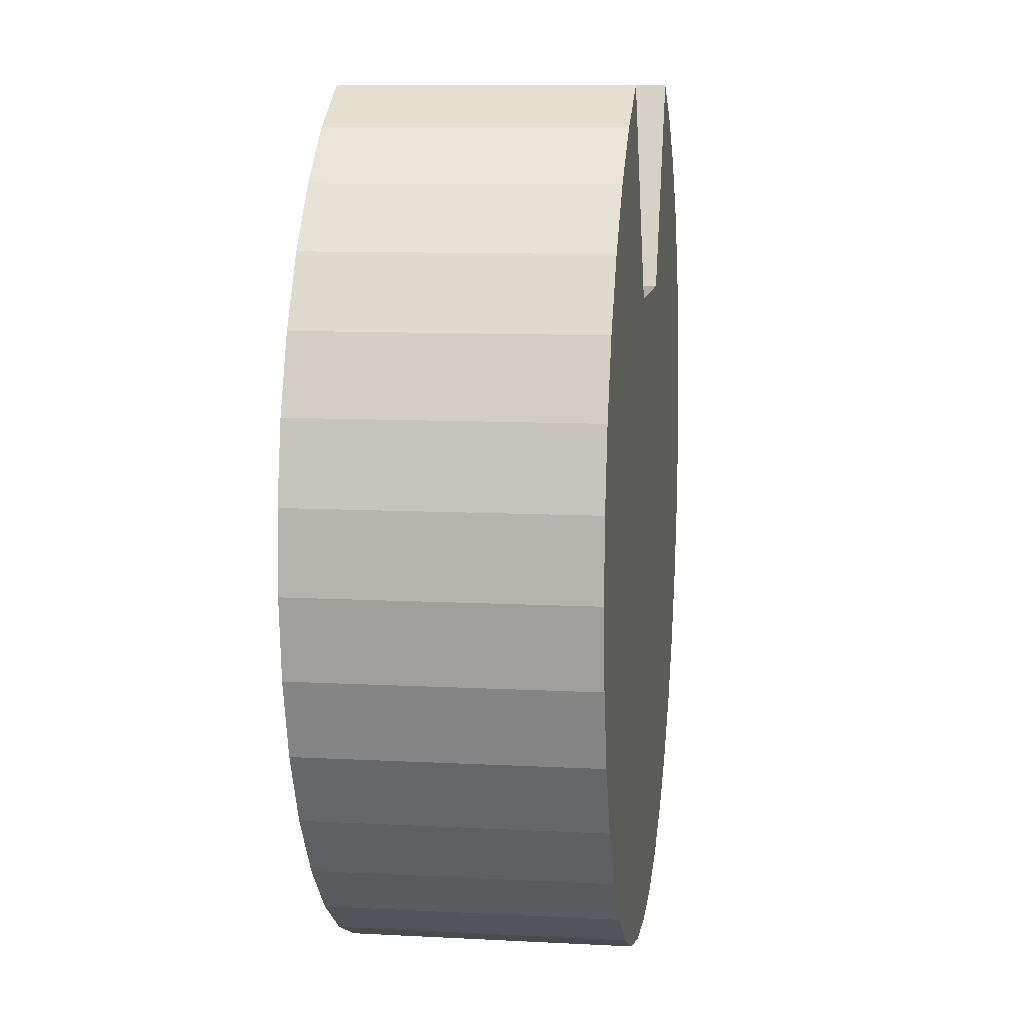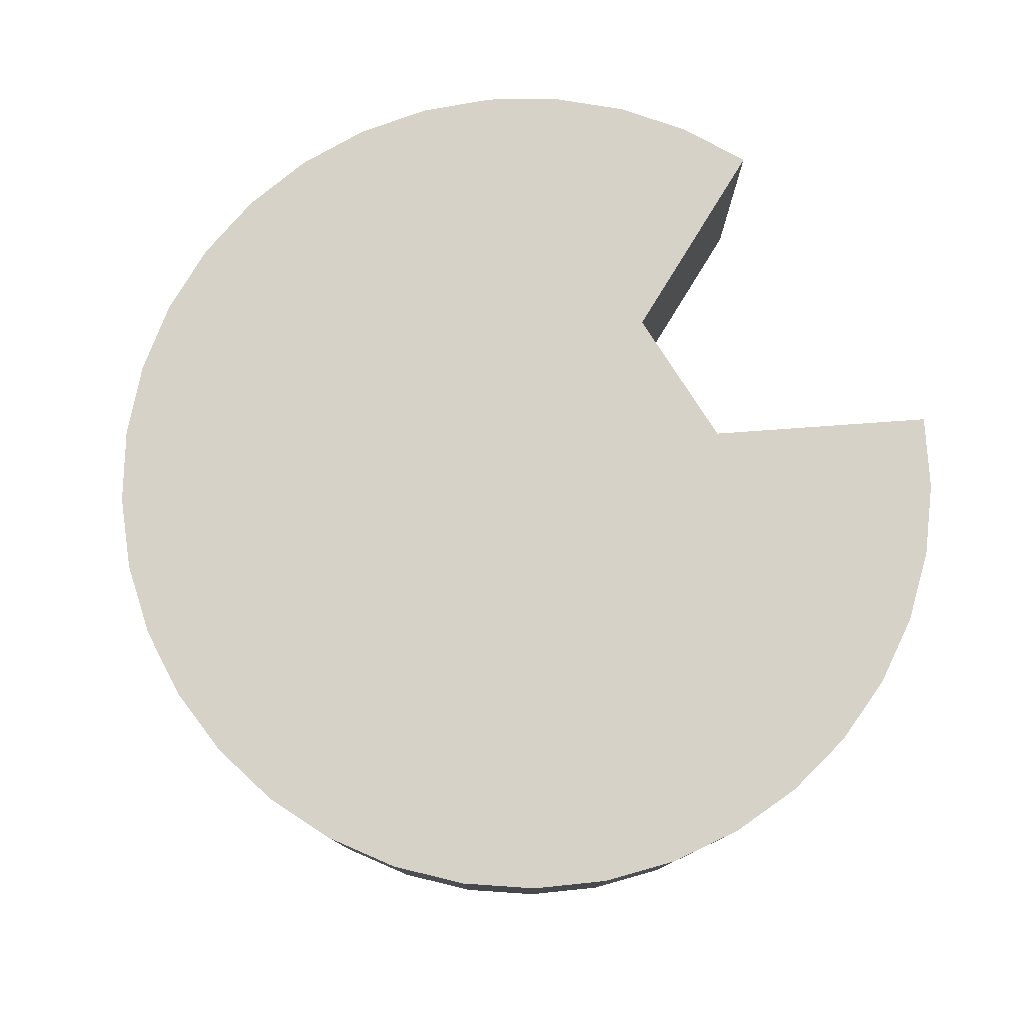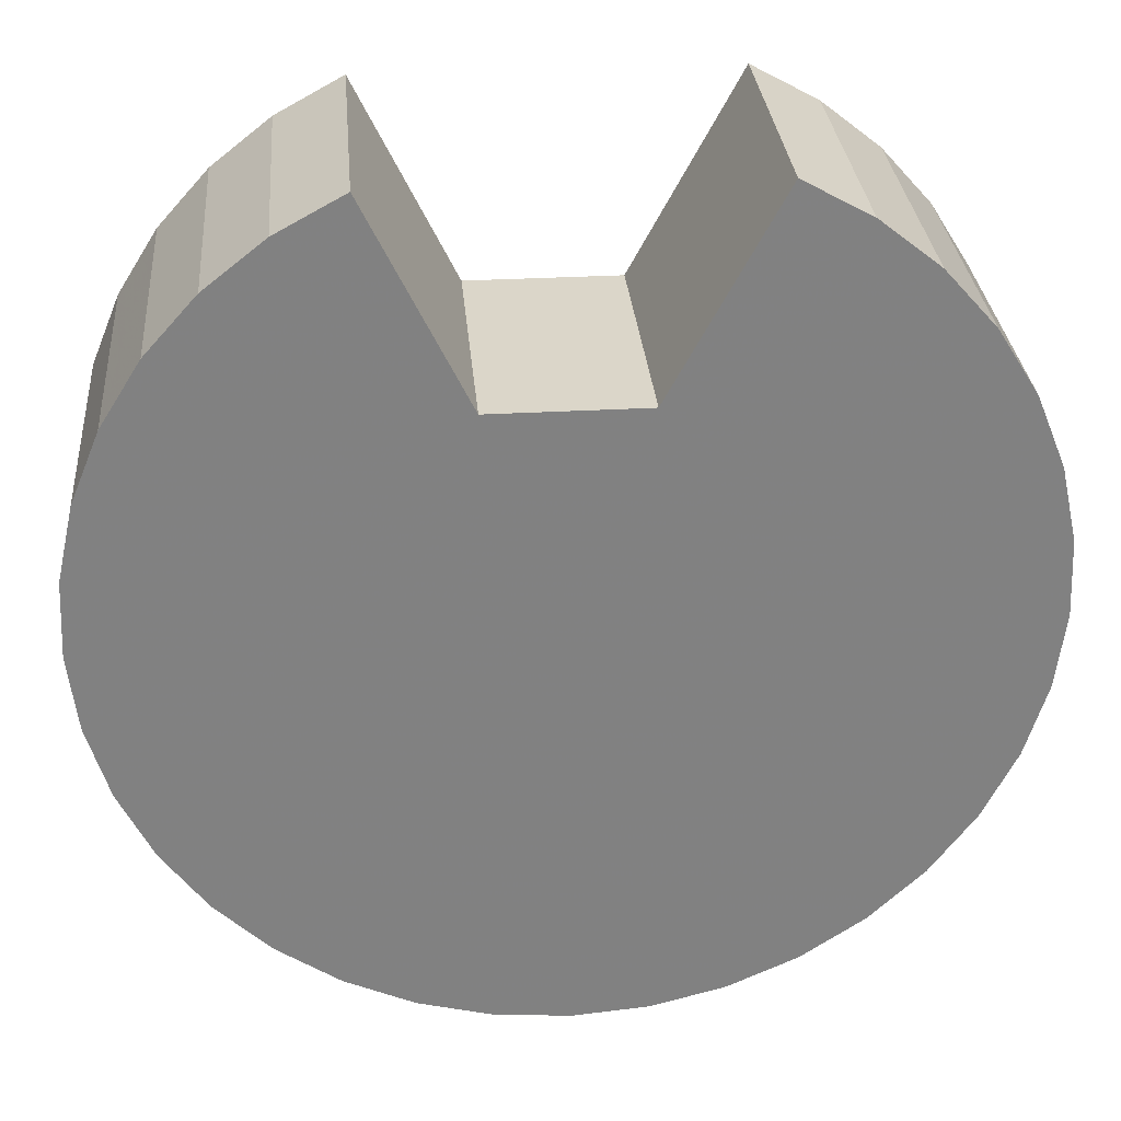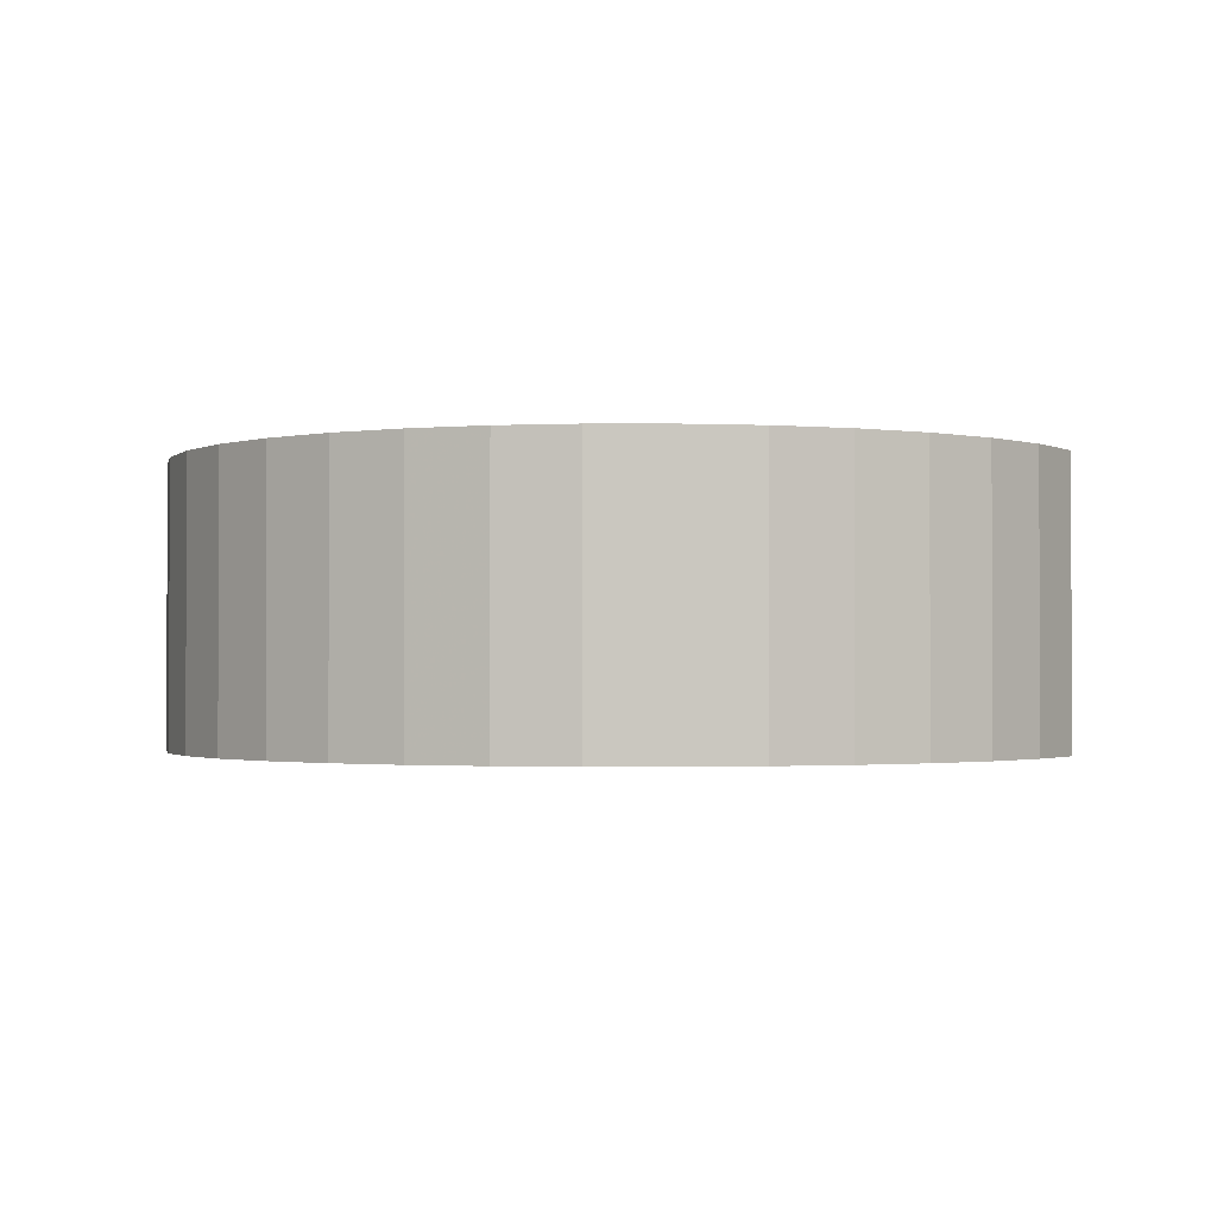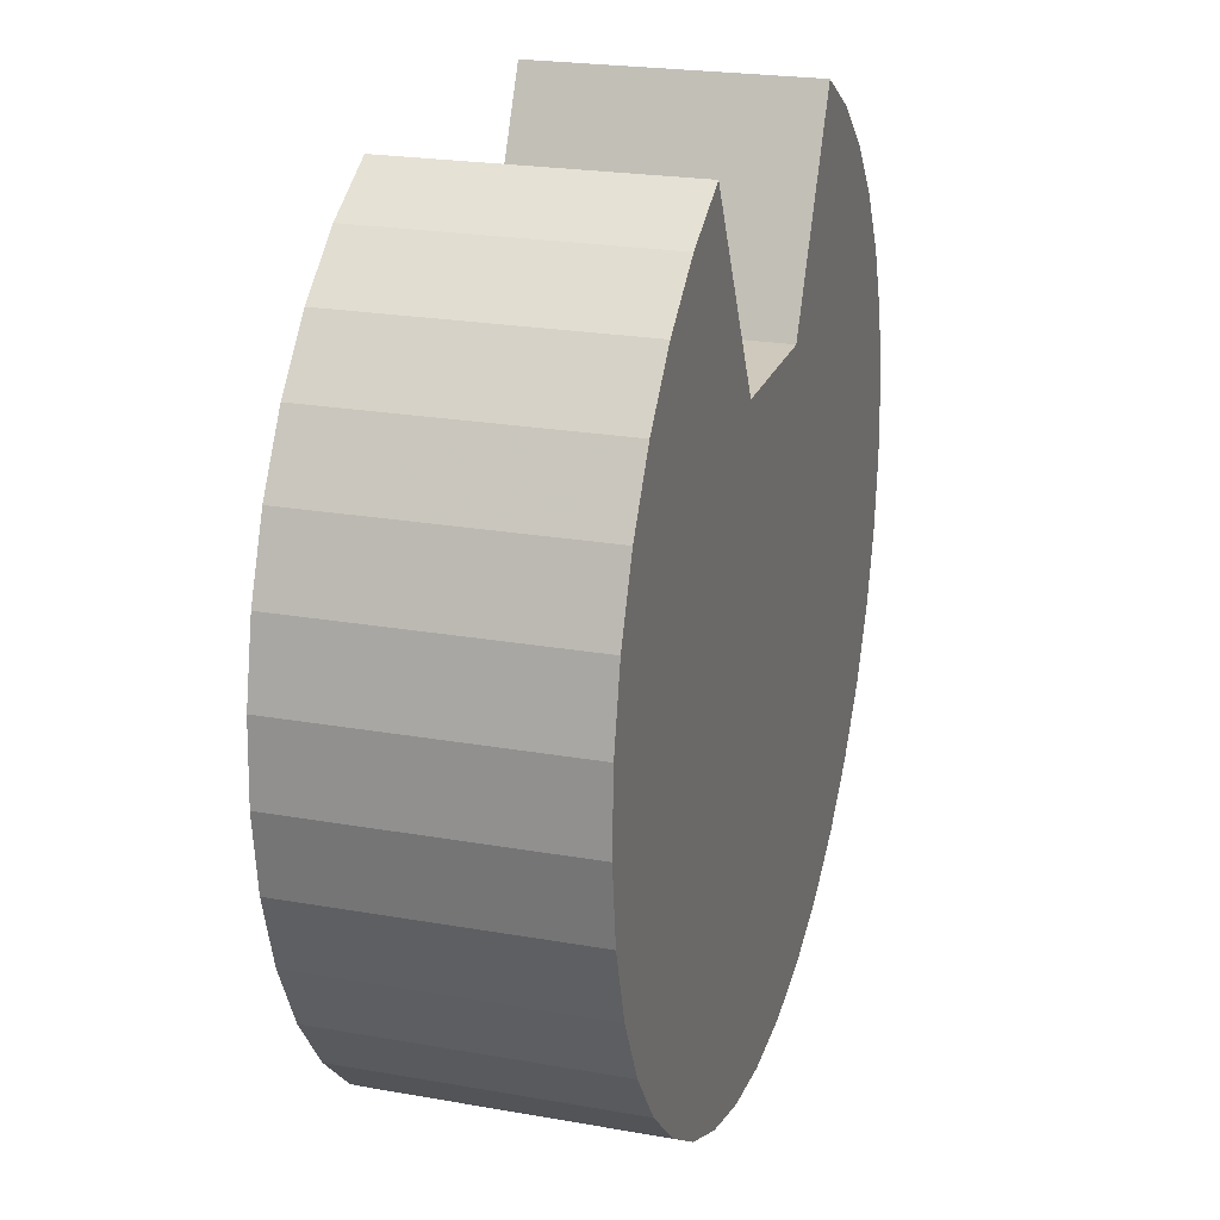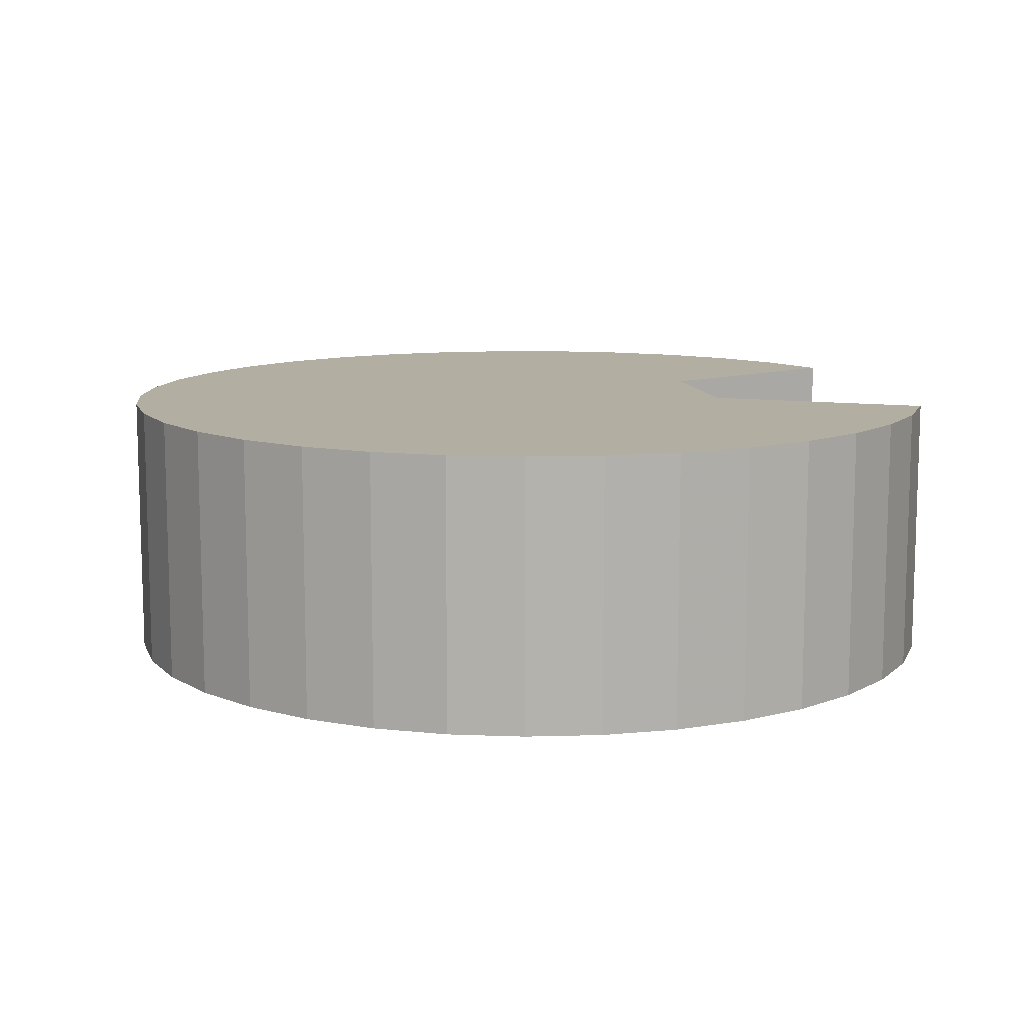
<metadata>
{"format":"obj","ext":"obj","renderer":"f3d","projection":"perspective","resolution":1024,"background":"white","views":[{"elev":10.0,"azim":-82.2,"up":"+Z"},{"elev":78.4,"azim":-122.5,"up":"+Y"},{"elev":30.0,"azim":175.2,"up":"+Z"},{"elev":-1.4,"azim":-87.1,"up":"+Y"},{"elev":22.5,"azim":-73.0,"up":"+Z"},{"elev":10.8,"azim":-101.2,"up":"+Y"}]}
</metadata>
<code>
v -0.2645 -2.511e-16 0.1264
v -0.1931 -1.834e-16 0.1656
v -0.1931 0.2957 0.1656
v -0.2645 0.2957 0.1264
v -0.3281 -3.115e-16 0.07569
v -0.3281 0.2957 0.07569
v -0.3822 -3.629e-16 0.01492
v -0.3822 0.2957 0.01492
v -0.4253 -4.038e-16 -0.05415
v -0.4253 0.2957 -0.05415
v -0.456 -4.329e-16 -0.1295
v -0.456 0.2957 -0.1295
v -0.4735 -4.495e-16 -0.209
v -0.4735 0.2957 -0.209
v -0.4772 -4.531e-16 -0.2903
v -0.4772 0.2957 -0.2903
v -0.4672 -4.435e-16 -0.371
v -0.4672 0.2957 -0.371
v -0.4436 -4.211e-16 -0.4489
v -0.4436 0.2957 -0.4489
v -0.4071 -3.865e-16 -0.5217
v -0.4071 0.2957 -0.5217
v -0.3588 -3.406e-16 -0.5872
v -0.3588 0.2957 -0.5872
v -0.3001 -2.849e-16 -0.6436
v -0.3001 0.2957 -0.6436
v -0.2327 0.2957 -0.6892
v -0.2327 -2.209e-16 -0.6892
v -0.1586 0.2957 -0.7227
v -0.1586 -1.505e-16 -0.7227
v -0.07979 0.2957 -0.7432
v -0.07979 -7.575e-17 -0.7432
v 0.001311 1.244e-18 -0.75
v 0.001311 0.2957 -0.75
v 0.08239 7.822e-17 -0.743
v 0.08239 0.2957 -0.743
v 0.1611 1.53e-16 -0.7223
v 0.1611 0.2957 -0.7223
v 0.2352 2.233e-16 -0.6886
v 0.2352 0.2957 -0.6886
v 0.3025 0.2957 -0.6428
v 0.3025 2.872e-16 -0.6428
v 0.361 3.427e-16 -0.5863
v 0.361 0.2957 -0.5863
v 0.4091 0.2957 -0.5206
v 0.4091 3.884e-16 -0.5206
v 0.4454 4.229e-16 -0.4478
v 0.4454 0.2957 -0.4478
v 0.4688 0.2957 -0.3699
v 0.4688 4.451e-16 -0.3699
v 0.4787 4.545e-16 -0.2891
v 0.4787 0.2957 -0.2891
v 0.4747 4.507e-16 -0.2078
v 0.4747 0.2957 -0.2078
v 0.457 4.339e-16 -0.1284
v 0.457 0.2957 -0.1284
v 0.4261 4.046e-16 -0.05307
v 0.4261 0.2957 -0.05307
v 0.3829 3.635e-16 0.01589
v 0.3829 0.2957 0.01589
v 0.3286 0.2957 0.07652
v 0.3286 3.12e-16 0.07652
v 0.2649 2.515e-16 0.1271
v 0.2649 0.2957 0.1271
v 0.1934 1.836e-16 0.1661
v 0.1934 0.2957 0.1661
v 0.08725 8.283e-17 -0.05133
v 0.08725 0.2957 -0.05133
v -0.07582 -7.198e-17 -0.05133
v -0.07582 0.2957 -0.05133
f 1 2 3
f 1 3 4
f 5 4 6
f 5 1 4
f 7 6 8
f 7 5 6
f 9 8 10
f 9 7 8
f 11 10 12
f 11 9 10
f 13 12 14
f 13 11 12
f 15 14 16
f 15 13 14
f 17 15 16
f 17 16 18
f 19 17 18
f 19 18 20
f 21 20 22
f 21 19 20
f 23 22 24
f 23 21 22
f 25 24 26
f 25 26 27
f 25 23 24
f 28 27 29
f 28 25 27
f 30 29 31
f 30 28 29
f 32 30 31
f 33 31 34
f 33 32 31
f 35 34 36
f 35 33 34
f 37 36 38
f 37 35 36
f 39 38 40
f 39 40 41
f 39 37 38
f 42 39 41
f 43 41 44
f 43 44 45
f 43 42 41
f 46 43 45
f 47 45 48
f 47 48 49
f 47 46 45
f 50 47 49
f 51 49 52
f 51 50 49
f 53 52 54
f 53 51 52
f 55 54 56
f 55 53 54
f 57 56 58
f 57 55 56
f 59 58 60
f 59 60 61
f 59 57 58
f 62 59 61
f 63 61 64
f 63 62 61
f 65 64 66
f 65 63 64
f 67 65 66
f 67 66 68
f 69 67 68
f 69 68 70
f 2 69 70
f 2 70 3
f 69 1 5
f 69 5 7
f 69 7 9
f 69 9 11
f 69 11 13
f 69 13 15
f 69 15 17
f 69 17 19
f 69 19 21
f 69 21 23
f 69 23 25
f 69 25 28
f 69 28 30
f 69 30 32
f 69 32 33
f 2 1 69
f 67 33 35
f 67 35 37
f 67 37 39
f 67 39 42
f 67 42 43
f 67 43 46
f 67 46 47
f 67 69 33
f 50 67 47
f 51 67 50
f 53 67 51
f 55 67 53
f 57 67 55
f 63 65 67
f 59 67 57
f 62 63 67
f 62 67 59
f 70 6 4
f 70 8 6
f 70 10 8
f 70 12 10
f 70 14 12
f 70 16 14
f 70 18 16
f 70 20 18
f 70 22 20
f 70 24 22
f 70 26 24
f 70 27 26
f 70 29 27
f 70 31 29
f 70 34 31
f 3 70 4
f 68 36 34
f 68 38 36
f 68 40 38
f 68 41 40
f 68 44 41
f 68 45 44
f 68 48 45
f 68 34 70
f 49 48 68
f 52 49 68
f 54 52 68
f 56 54 68
f 58 56 68
f 64 68 66
f 60 58 68
f 61 68 64
f 61 60 68

</code>
